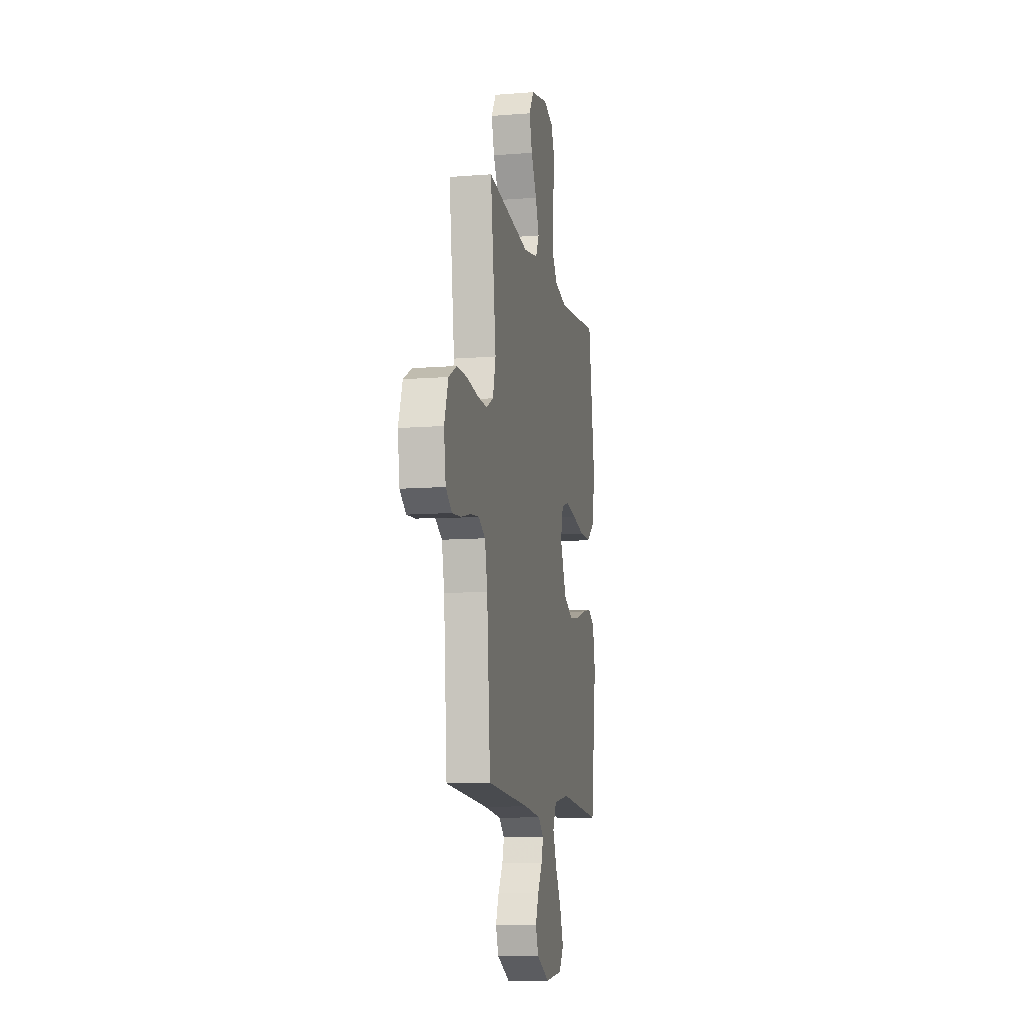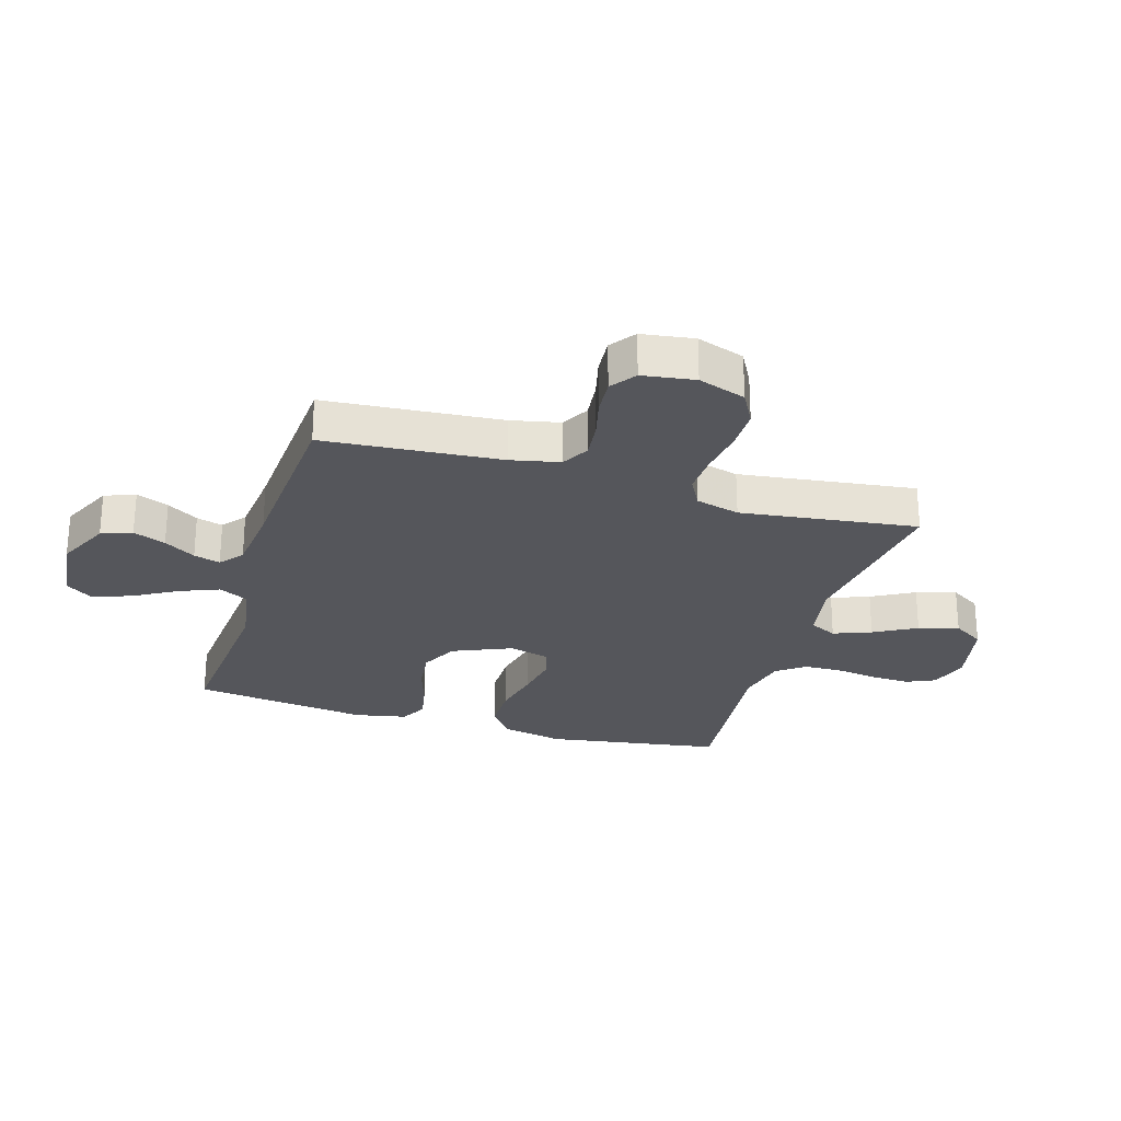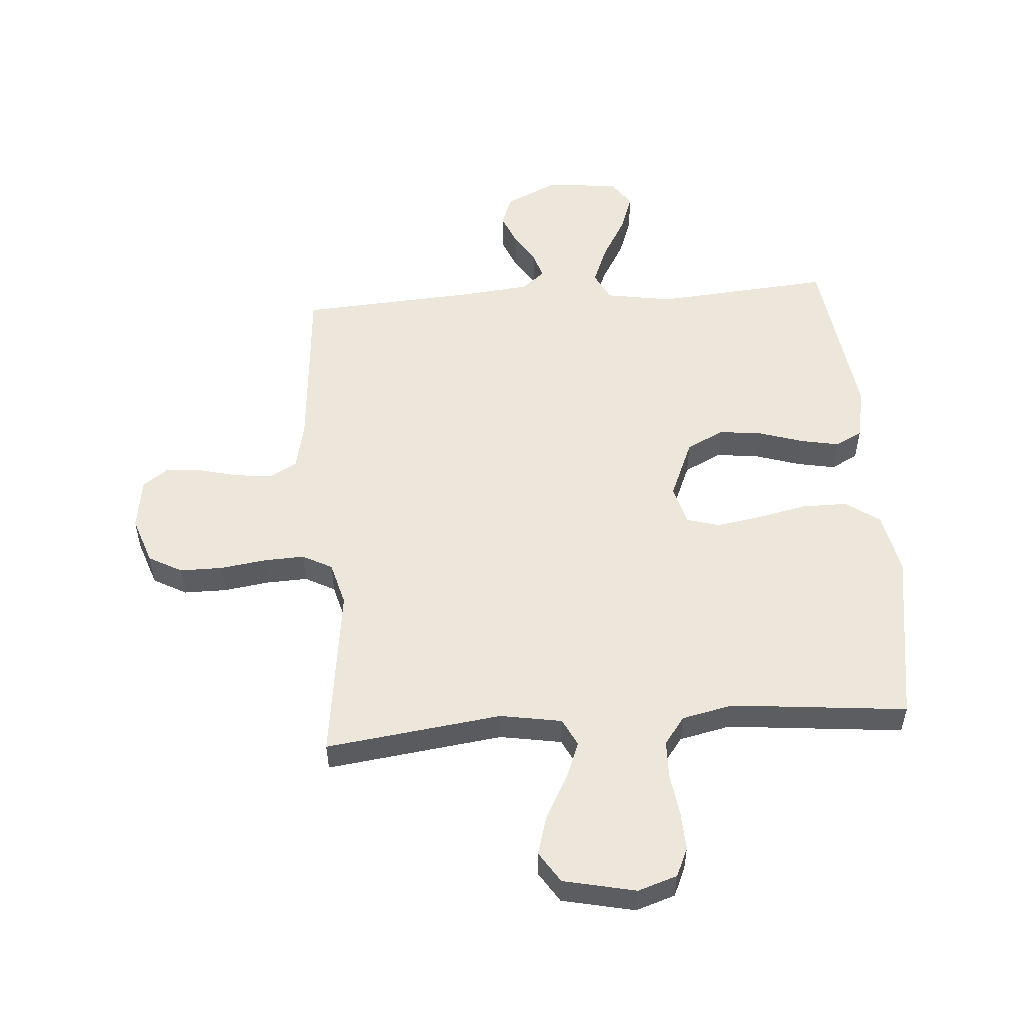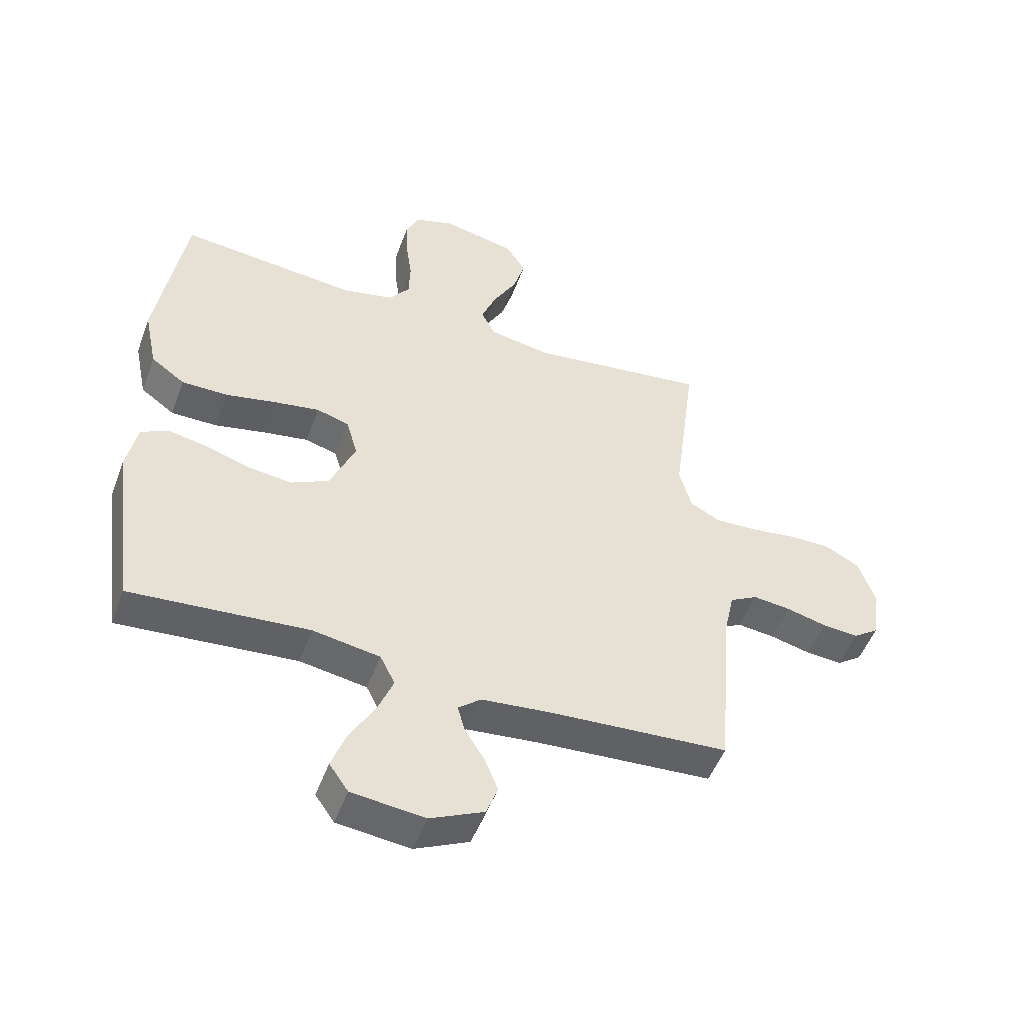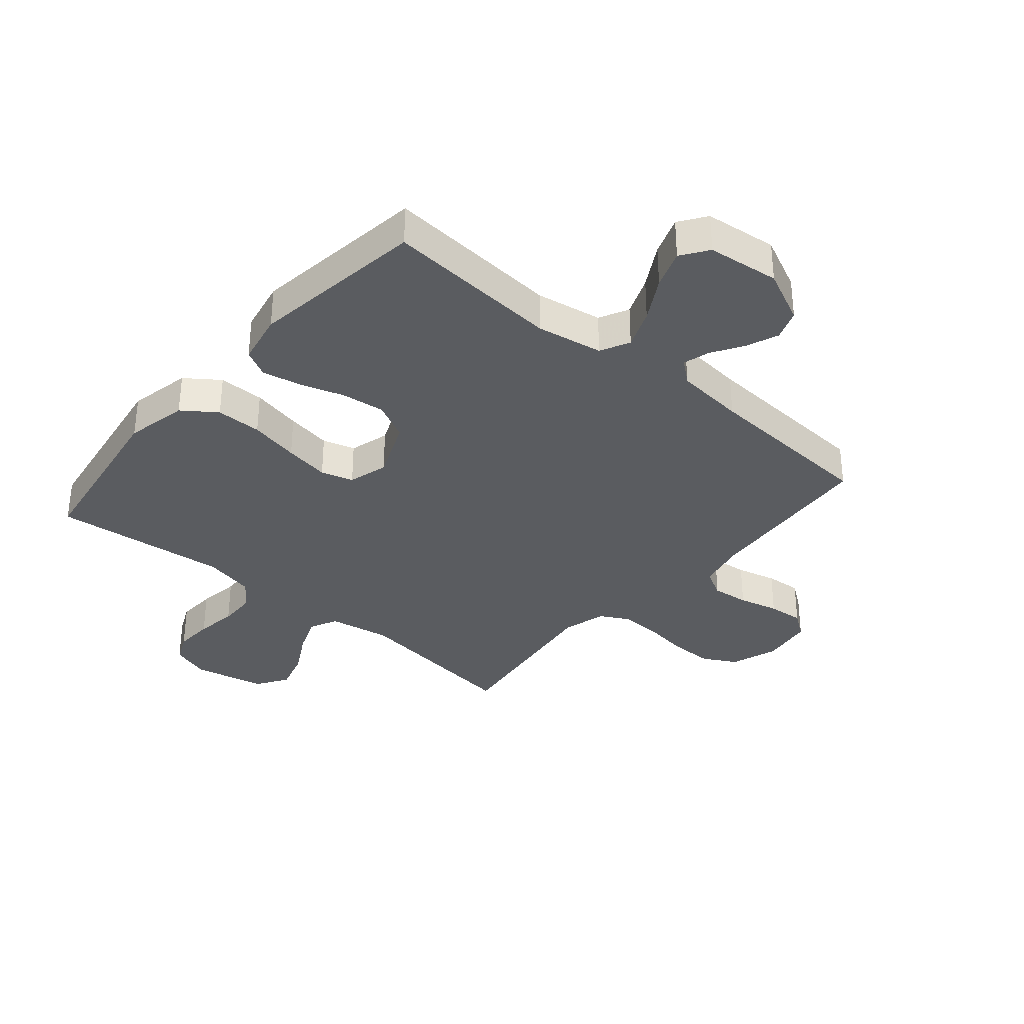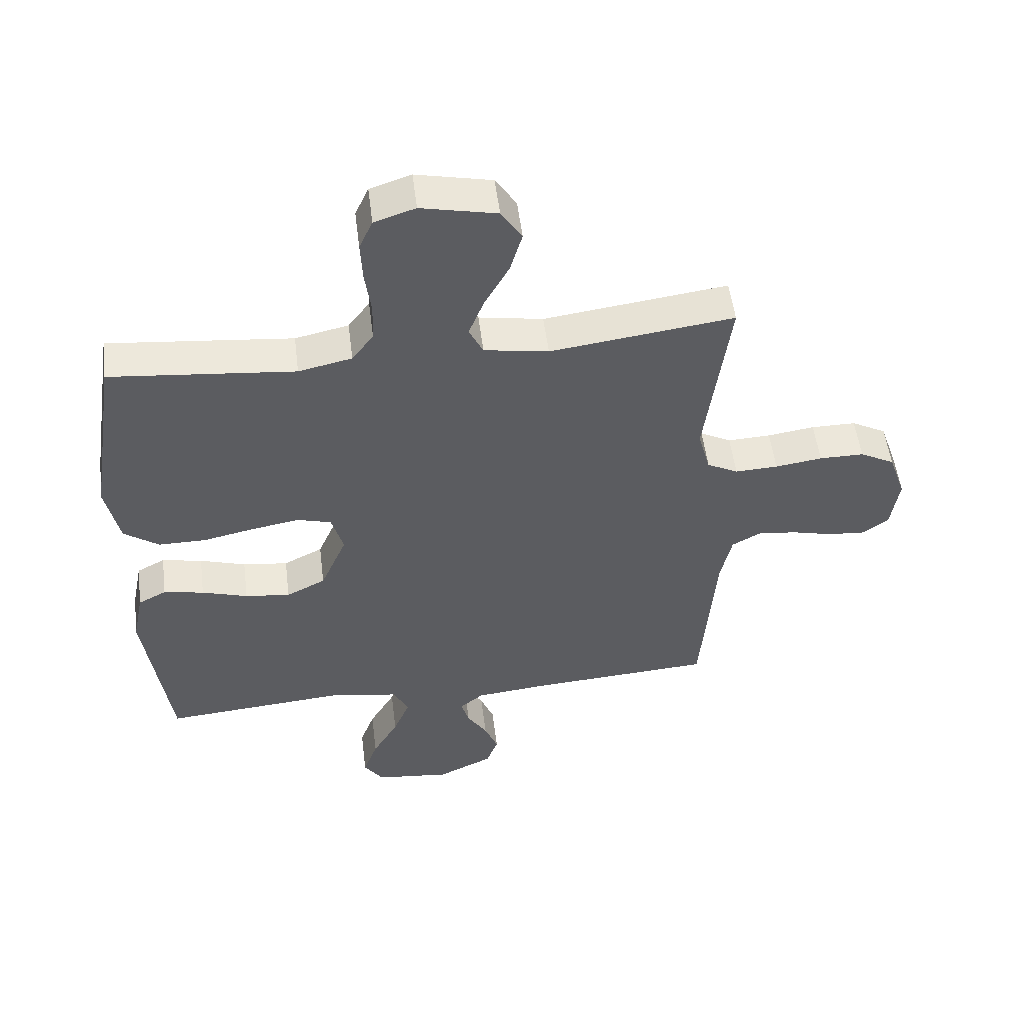
<metadata>
{"format":"obj","ext":"obj","renderer":"f3d","projection":"perspective","resolution":1024,"background":"white","views":[{"elev":-10.6,"azim":-78.8,"up":"+Z"},{"elev":-26.2,"azim":-106.8,"up":"+Y"},{"elev":53.2,"azim":-4.3,"up":"+Y"},{"elev":-50.6,"azim":159.9,"up":"+Z"},{"elev":-34.1,"azim":139.6,"up":"+Y"},{"elev":52.9,"azim":172.9,"up":"+Z"}]}
</metadata>
<code>
v 0.5 0.07 -0.5
v 0.2 0.07 -0.476
v 0.087 0.07 -0.495
v 0.062 0.07 -0.545
v 0.089 0.07 -0.612
v 0.131 0.07 -0.685
v 0.155 0.07 -0.751
v 0.123 0.07 -0.797
v 0 0.07 -0.811
v -0.091 0.07 -0.768
v -0.11 0.07 -0.716
v -0.088 0.07 -0.661
v -0.055 0.07 -0.608
v -0.042 0.07 -0.563
v -0.081 0.07 -0.531
v -0.2 0.07 -0.519
v -0.5 0.07 -0.5
v -0.524 0.07 -0.2
v -0.542 0.07 -0.117
v -0.589 0.07 -0.091
v -0.652 0.07 -0.098
v -0.72 0.07 -0.115
v -0.781 0.07 -0.12
v -0.824 0.07 -0.089
v -0.837 0.07 0
v -0.809 0.07 0.081
v -0.752 0.07 0.112
v -0.679 0.07 0.112
v -0.602 0.07 0.101
v -0.532 0.07 0.098
v -0.481 0.07 0.125
v -0.461 0.07 0.2
v -0.5 0.07 0.5
v -0.2 0.07 0.461
v -0.095 0.07 0.479
v -0.072 0.07 0.526
v -0.097 0.07 0.59
v -0.137 0.07 0.662
v -0.157 0.07 0.73
v -0.123 0.07 0.783
v 0 0.07 0.81
v 0.067 0.07 0.788
v 0.089 0.07 0.739
v 0.086 0.07 0.672
v 0.076 0.07 0.601
v 0.078 0.07 0.536
v 0.113 0.07 0.489
v 0.2 0.07 0.47
v 0.5 0.07 0.5
v 0.547 0.07 0.2
v 0.525 0.07 0.094
v 0.468 0.07 0.053
v 0.39 0.07 0.053
v 0.305 0.07 0.071
v 0.228 0.07 0.084
v 0.173 0.07 0.068
v 0.154 0.07 0
v 0.197 0.07 -0.101
v 0.261 0.07 -0.133
v 0.335 0.07 -0.124
v 0.41 0.07 -0.1
v 0.476 0.07 -0.087
v 0.522 0.07 -0.111
v 0.54 0.07 -0.2
v 0.5 0 -0.5
v 0.2 0 -0.476
v 0.087 0 -0.495
v 0.062 0 -0.545
v 0.089 0 -0.612
v 0.131 0 -0.685
v 0.155 0 -0.751
v 0.123 0 -0.797
v 0 0 -0.811
v -0.091 0 -0.768
v -0.11 0 -0.716
v -0.088 0 -0.661
v -0.055 0 -0.608
v -0.042 0 -0.563
v -0.081 0 -0.531
v -0.2 0 -0.519
v -0.5 0 -0.5
v -0.524 0 -0.2
v -0.542 0 -0.117
v -0.589 0 -0.091
v -0.652 0 -0.098
v -0.72 0 -0.115
v -0.781 0 -0.12
v -0.824 0 -0.089
v -0.837 0 0
v -0.809 0 0.081
v -0.752 0 0.112
v -0.679 0 0.112
v -0.602 0 0.101
v -0.532 0 0.098
v -0.481 0 0.125
v -0.461 0 0.2
v -0.5 0 0.5
v -0.2 0 0.461
v -0.095 0 0.479
v -0.072 0 0.526
v -0.097 0 0.59
v -0.137 0 0.662
v -0.157 0 0.73
v -0.123 0 0.783
v 0 0 0.81
v 0.067 0 0.788
v 0.089 0 0.739
v 0.086 0 0.672
v 0.076 0 0.601
v 0.078 0 0.536
v 0.113 0 0.489
v 0.2 0 0.47
v 0.5 0 0.5
v 0.547 0 0.2
v 0.525 0 0.094
v 0.468 0 0.053
v 0.39 0 0.053
v 0.305 0 0.071
v 0.228 0 0.084
v 0.173 0 0.068
v 0.154 0 0
v 0.197 0 -0.101
v 0.261 0 -0.133
v 0.335 0 -0.124
v 0.41 0 -0.1
v 0.476 0 -0.087
v 0.522 0 -0.111
v 0.54 0 -0.2
f 63 64 1 2
f 60 61 62 63
f 59 60 63 2
f 58 59 2 3
f 57 58 3 4
f 51 52 53 54
f 51 54 55
f 48 49 50 51
f 47 48 51 55
f 46 47 55 56
f 42 43 44 45
f 42 45 46
f 41 42 46
f 37 38 39 40
f 36 37 40 41
f 32 33 34
f 31 32 34 35
f 26 27 28 29
f 26 29 30
f 25 26 30
f 24 25 30
f 21 22 23 24
f 20 21 24 30
f 19 20 30 31
f 16 17 18
f 15 16 18 19
f 14 15 19 31
f 10 11 12 13
f 10 13 14
f 9 10 14
f 8 9 14
f 5 6 7 8
f 4 5 8 14
f 57 4 14 31
f 36 41 46 56
f 35 36 56 57
f 31 35 57
f 66 65 128 127
f 127 126 125 124
f 66 127 124 123
f 67 66 123 122
f 68 67 122 121
f 118 117 116 115
f 119 118 115
f 115 114 113 112
f 119 115 112 111
f 120 119 111 110
f 109 108 107 106
f 110 109 106
f 110 106 105
f 104 103 102 101
f 105 104 101 100
f 98 97 96
f 99 98 96 95
f 93 92 91 90
f 94 93 90
f 94 90 89
f 94 89 88
f 88 87 86 85
f 94 88 85 84
f 95 94 84 83
f 82 81 80
f 83 82 80 79
f 95 83 79 78
f 77 76 75 74
f 78 77 74
f 78 74 73
f 78 73 72
f 72 71 70 69
f 78 72 69 68
f 95 78 68 121
f 120 110 105 100
f 121 120 100 99
f 121 99 95
f 1 65 66 2
f 2 66 67 3
f 3 67 68 4
f 4 68 69 5
f 5 69 70 6
f 6 70 71 7
f 7 71 72 8
f 8 72 73 9
f 9 73 74 10
f 10 74 75 11
f 11 75 76 12
f 12 76 77 13
f 13 77 78 14
f 14 78 79 15
f 15 79 80 16
f 16 80 81 17
f 17 81 82 18
f 18 82 83 19
f 19 83 84 20
f 20 84 85 21
f 21 85 86 22
f 22 86 87 23
f 23 87 88 24
f 24 88 89 25
f 25 89 90 26
f 26 90 91 27
f 27 91 92 28
f 28 92 93 29
f 29 93 94 30
f 30 94 95 31
f 31 95 96 32
f 32 96 97 33
f 33 97 98 34
f 34 98 99 35
f 35 99 100 36
f 36 100 101 37
f 37 101 102 38
f 38 102 103 39
f 39 103 104 40
f 40 104 105 41
f 41 105 106 42
f 42 106 107 43
f 43 107 108 44
f 44 108 109 45
f 45 109 110 46
f 46 110 111 47
f 47 111 112 48
f 48 112 113 49
f 49 113 114 50
f 50 114 115 51
f 51 115 116 52
f 52 116 117 53
f 53 117 118 54
f 54 118 119 55
f 55 119 120 56
f 56 120 121 57
f 57 121 122 58
f 58 122 123 59
f 59 123 124 60
f 60 124 125 61
f 61 125 126 62
f 62 126 127 63
f 63 127 128 64
f 64 128 65 1

</code>
